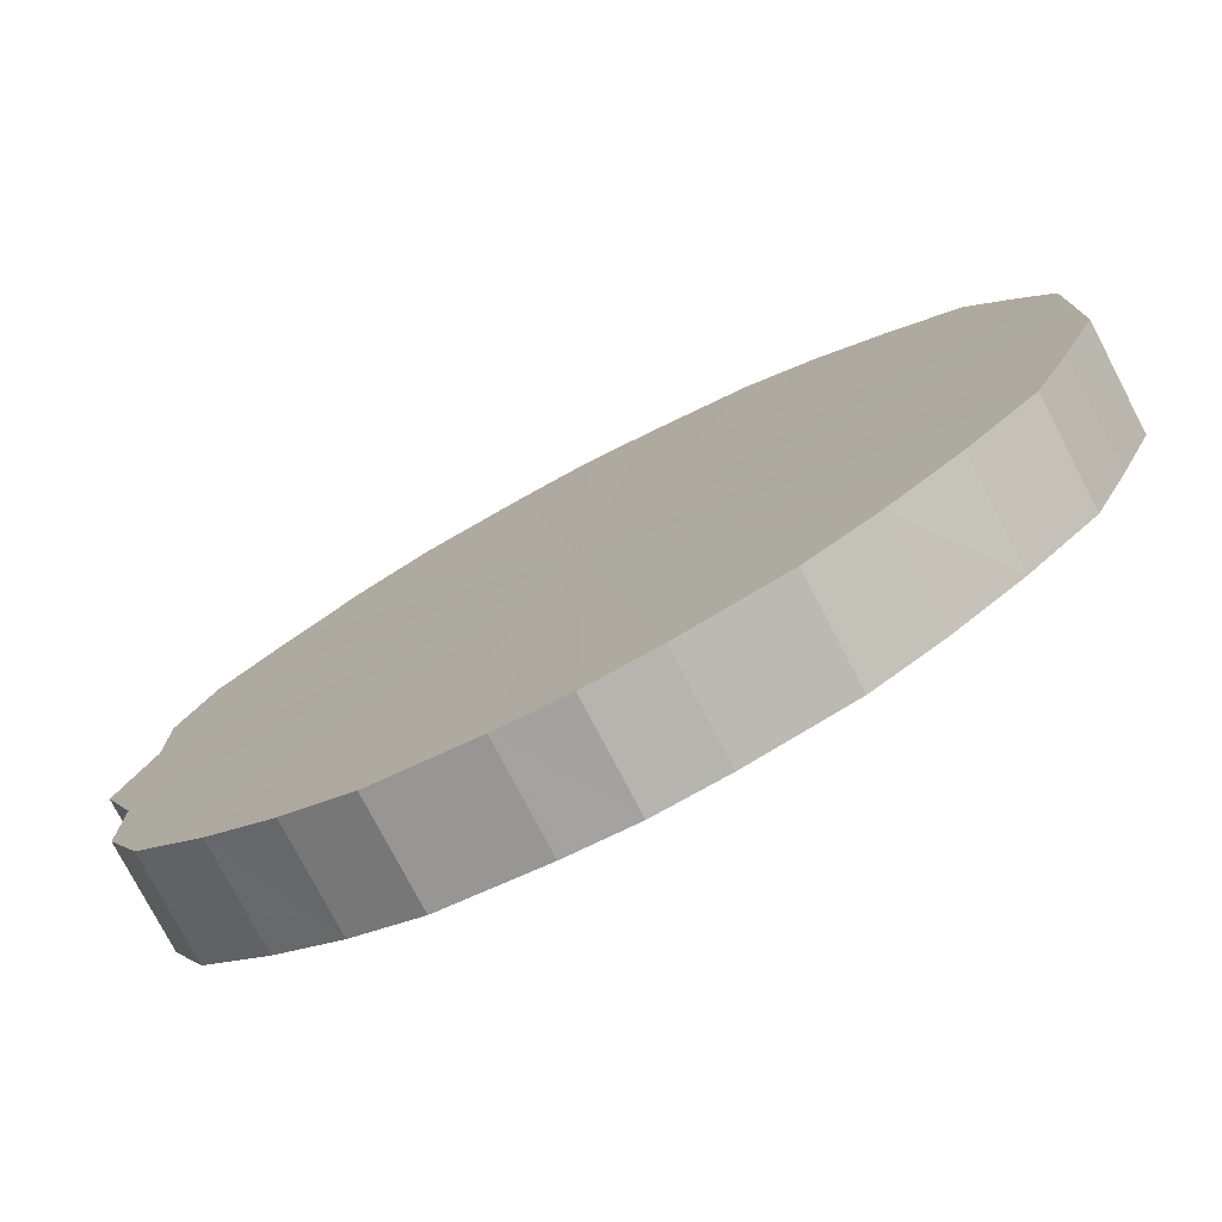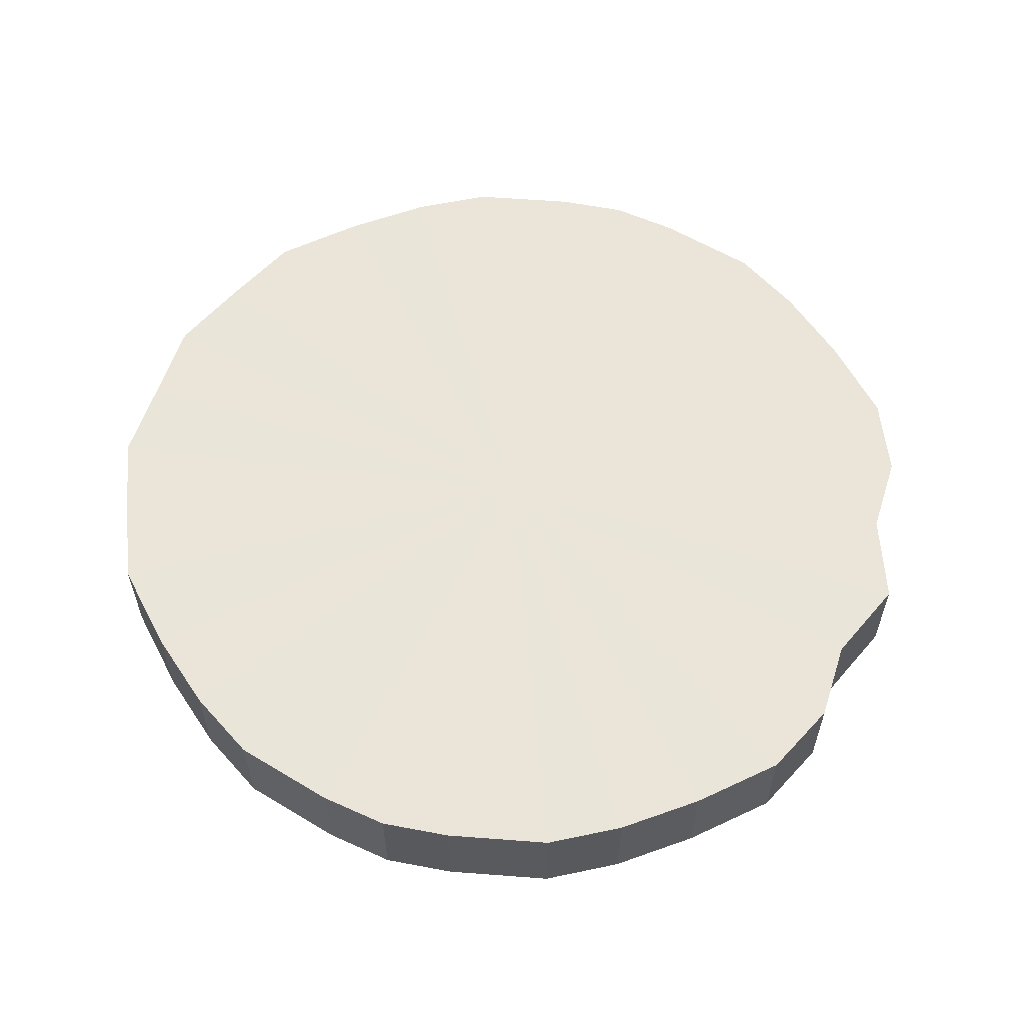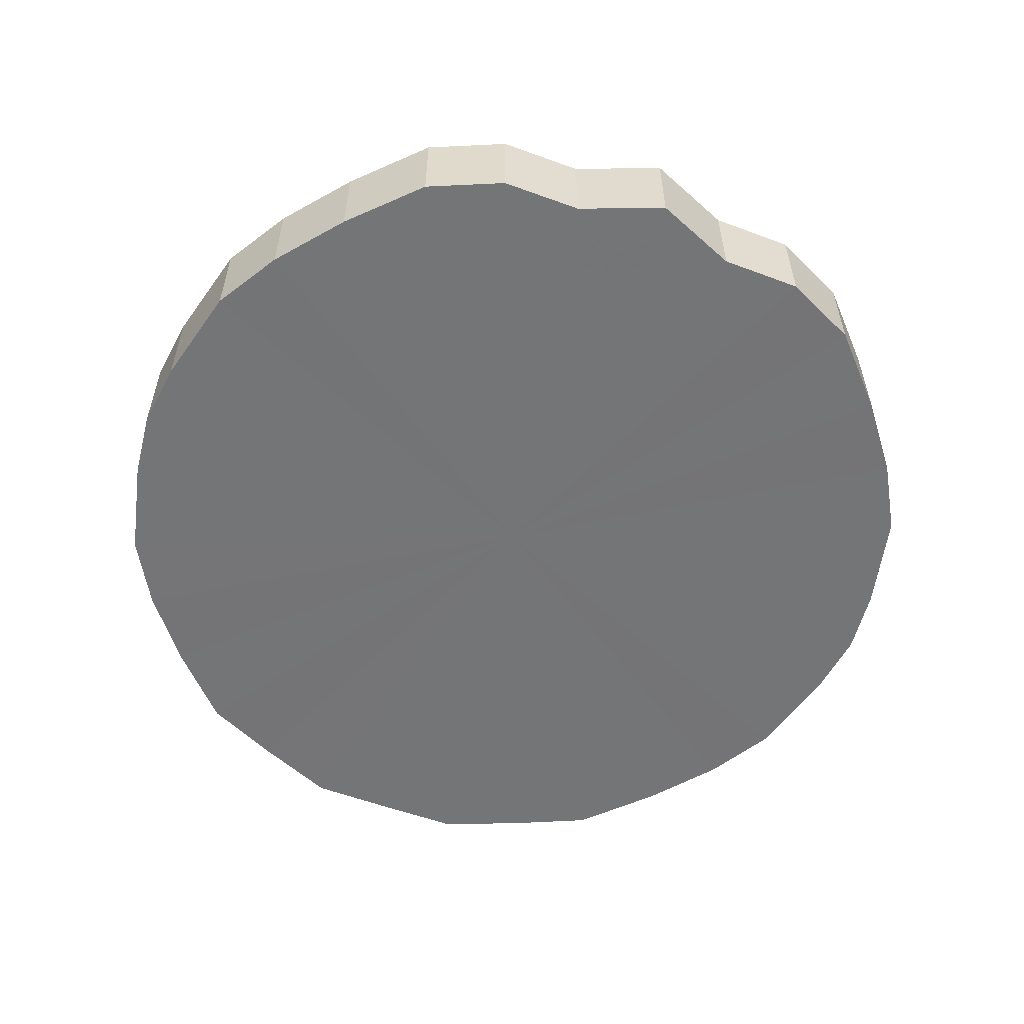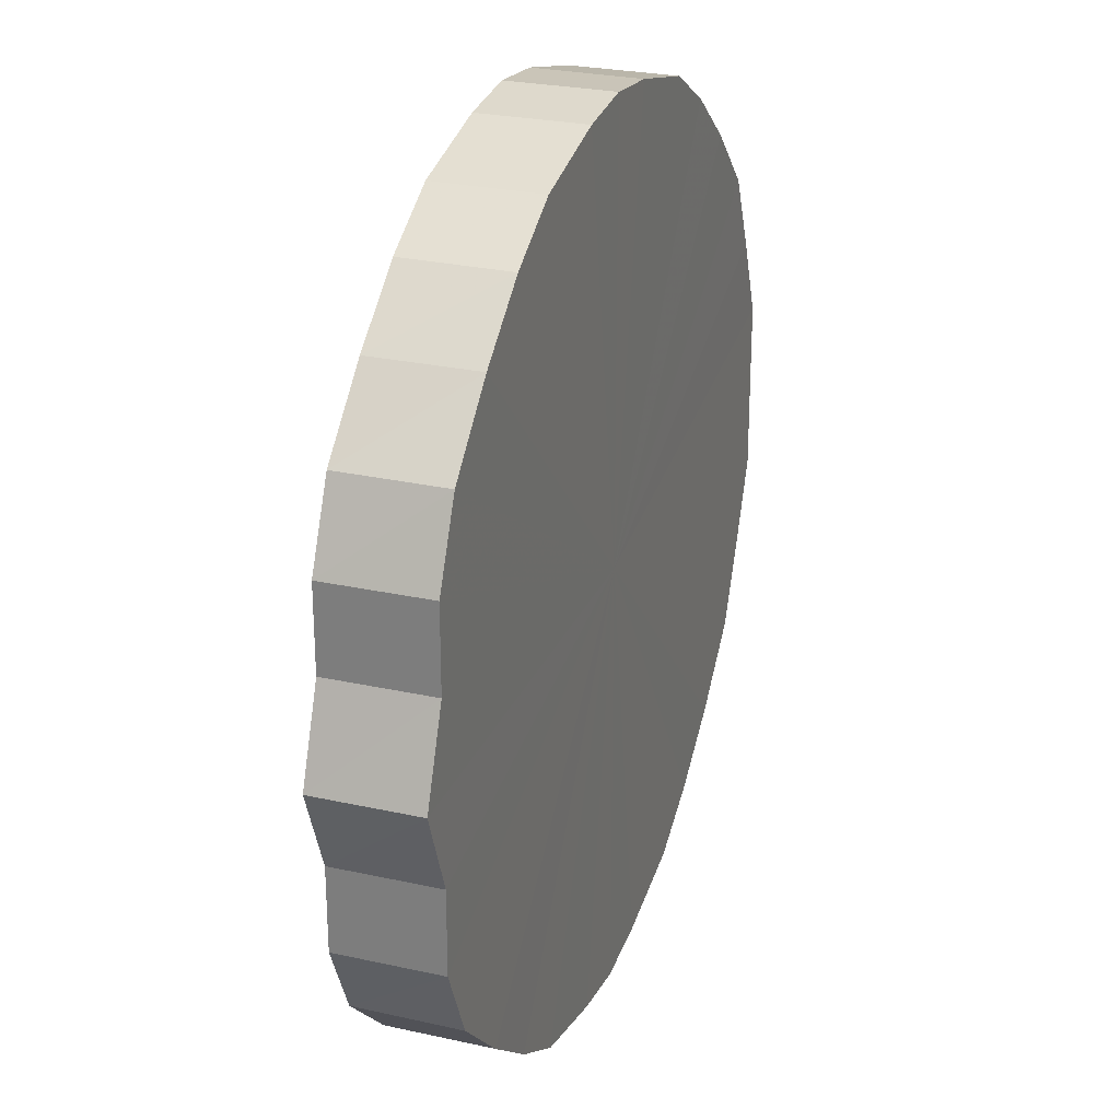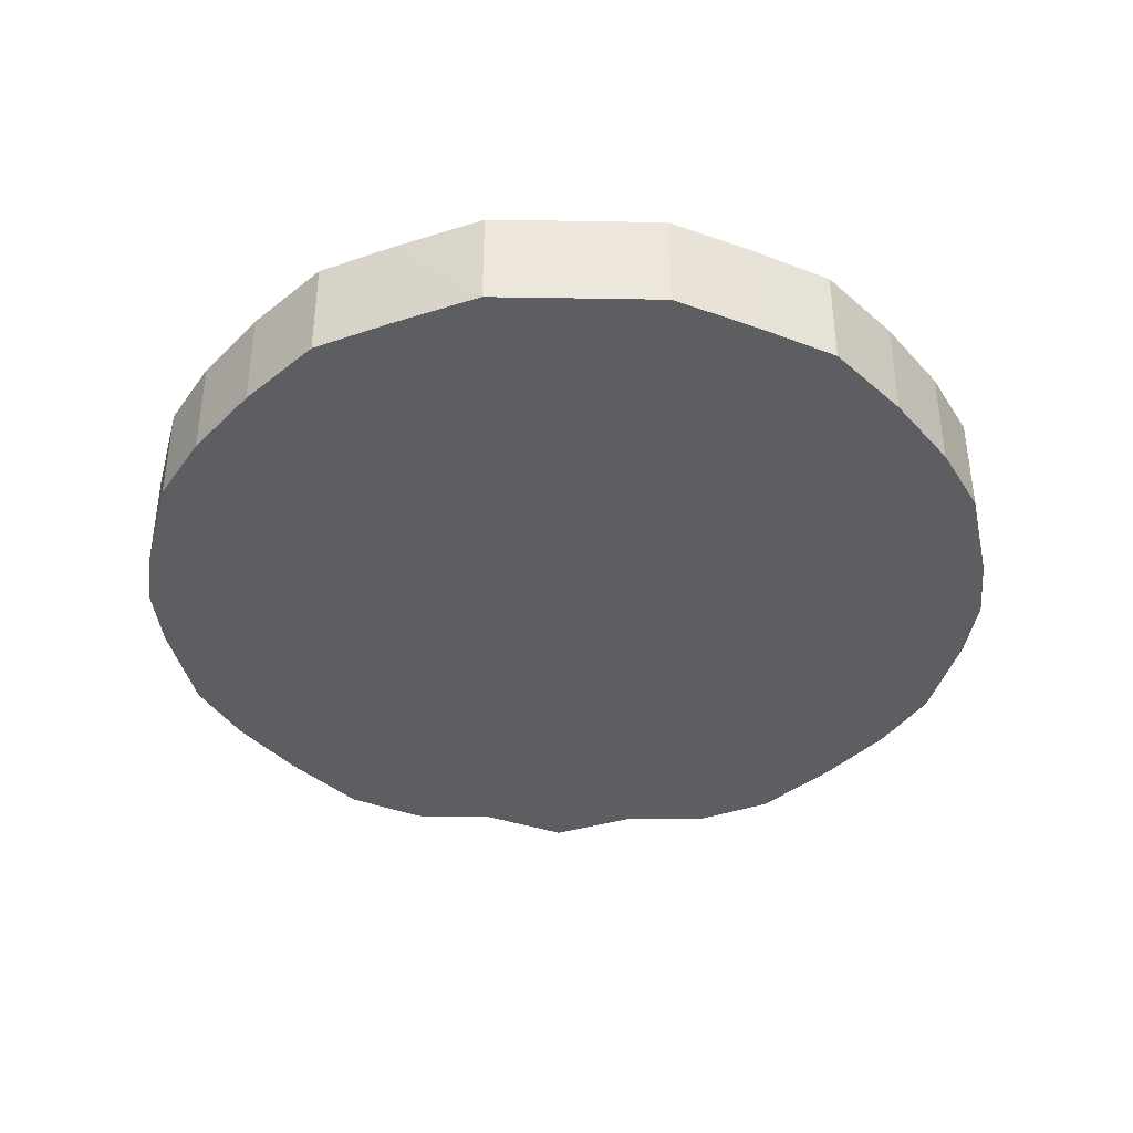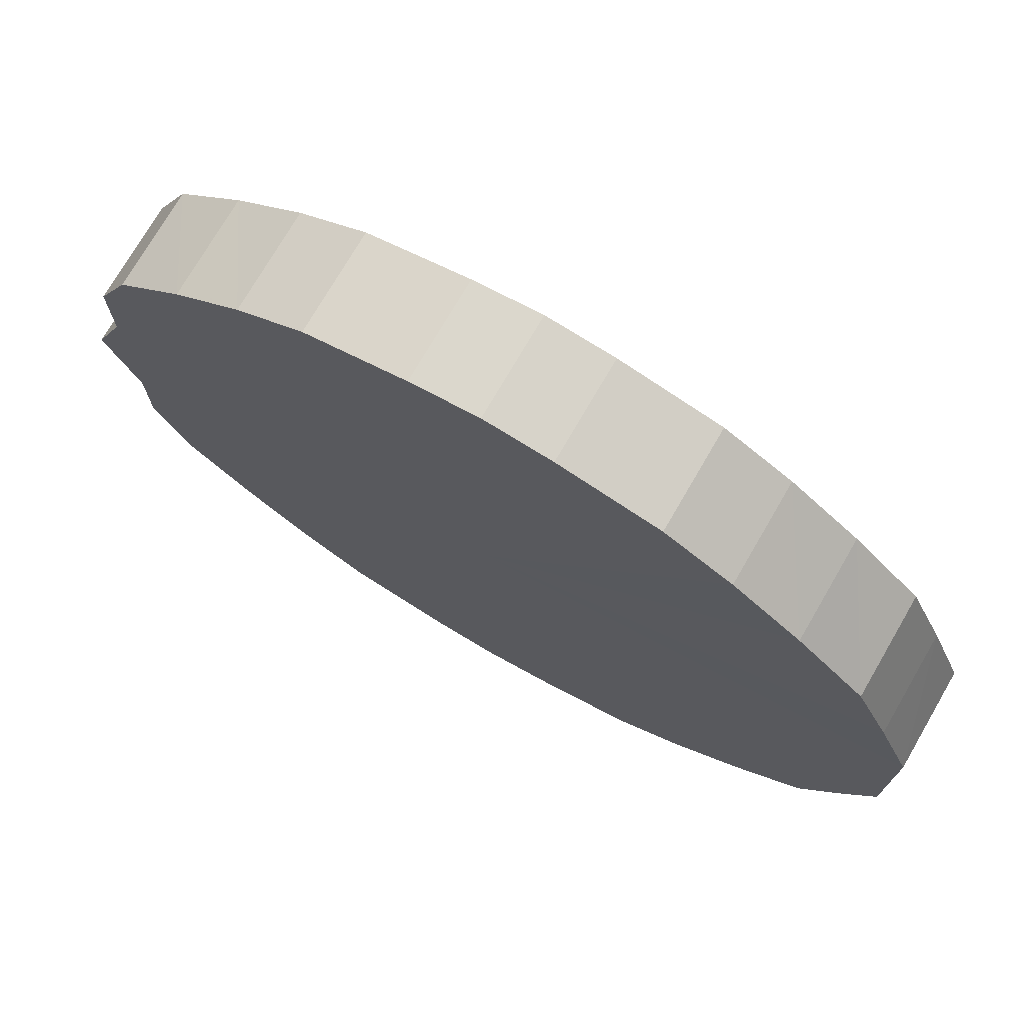
<metadata>
{"format":"obj","ext":"obj","renderer":"f3d","projection":"perspective","resolution":1024,"background":"white","views":[{"elev":-77.0,"azim":-152.4,"up":"+Z"},{"elev":58.7,"azim":18.1,"up":"+Y"},{"elev":-56.4,"azim":68.8,"up":"+Y"},{"elev":26.4,"azim":109.4,"up":"+Z"},{"elev":-39.1,"azim":-91.2,"up":"+Y"},{"elev":74.3,"azim":-149.9,"up":"+Z"}]}
</metadata>
<code>
o 26858
v 2207 1888 15.82
v 2207 1888 15.85
v 2207 1888 15.82
v 2207 1888 15.87
v 2207 1888 15.85
v 2207 1888 15.8
v 2207 1888 15.8
v 2207 1888 15.89
v 2207 1888 15.87
v 2207 1888 15.77
v 2207 1888 15.77
v 2206 1888 15.91
v 2207 1888 15.89
v 2207 1888 15.75
v 2207 1888 15.75
v 2206 1888 15.93
v 2206 1888 15.91
v 2206 1888 15.73
v 2206 1888 15.73
v 2206 1888 15.94
v 2206 1888 15.93
v 2206 1888 15.71
v 2206 1888 15.71
v 2206 1888 15.95
v 2206 1888 15.94
v 2206 1888 15.7
v 2206 1888 15.7
v 2206 1888 15.95
v 2206 1888 15.95
v 2206 1888 15.7
v 2206 1888 15.7
v 2206 1888 15.95
v 2206 1888 15.95
v 2206 1888 15.69
v 2206 1888 15.69
v 2206 1888 15.94
v 2206 1888 15.95
v 2206 1888 15.7
v 2206 1888 15.7
v 2206 1888 15.93
v 2206 1888 15.94
v 2206 1888 15.7
v 2206 1888 15.7
v 2206 1888 15.91
v 2206 1888 15.93
v 2206 1888 15.71
v 2206 1888 15.71
v 2206 1888 15.89
v 2206 1888 15.91
v 2206 1888 15.73
v 2206 1888 15.73
v 2206 1888 15.87
v 2206 1888 15.89
v 2206 1888 15.75
v 2206 1888 15.75
v 2206 1888 15.85
v 2206 1888 15.87
v 2206 1888 15.77
v 2206 1888 15.77
v 2206 1888 15.82
v 2206 1888 15.85
v 2206 1888 15.8
v 2206 1888 15.8
v 2206 1888 15.82
v 2207 1888 15.82
v 2207 1888 15.85
v 2207 1888 15.85
v 2207 1888 15.87
v 2207 1888 15.87
v 2207 1888 15.8
v 2207 1888 15.82
v 2207 1888 15.77
v 2207 1888 15.8
v 2207 1888 15.89
v 2207 1888 15.89
v 2207 1888 15.75
v 2207 1888 15.77
v 2206 1888 15.73
v 2207 1888 15.75
v 2206 1888 15.91
v 2206 1888 15.91
v 2206 1888 15.71
v 2206 1888 15.73
v 2206 1888 15.7
v 2206 1888 15.71
v 2206 1888 15.93
v 2206 1888 15.93
v 2206 1888 15.7
v 2206 1888 15.7
v 2206 1888 15.69
v 2206 1888 15.7
v 2206 1888 15.94
v 2206 1888 15.94
v 2206 1888 15.7
v 2206 1888 15.69
v 2206 1888 15.7
v 2206 1888 15.7
v 2206 1888 15.95
v 2206 1888 15.95
v 2206 1888 15.71
v 2206 1888 15.7
v 2206 1888 15.73
v 2206 1888 15.71
v 2206 1888 15.95
v 2206 1888 15.95
v 2206 1888 15.75
v 2206 1888 15.73
v 2206 1888 15.77
v 2206 1888 15.75
v 2206 1888 15.95
v 2206 1888 15.95
v 2206 1888 15.8
v 2206 1888 15.77
v 2206 1888 15.82
v 2206 1888 15.8
v 2206 1888 15.94
v 2206 1888 15.94
v 2206 1888 15.85
v 2206 1888 15.82
v 2206 1888 15.87
v 2206 1888 15.85
v 2206 1888 15.93
v 2206 1888 15.93
v 2206 1888 15.89
v 2206 1888 15.87
v 2206 1888 15.91
v 2206 1888 15.89
v 2206 1888 15.91
v 2206 1888 15.82
v 2207 1888 15.85
v 2207 1888 15.82
v 2207 1888 15.87
v 2207 1888 15.8
v 2207 1888 15.89
v 2207 1888 15.77
v 2206 1888 15.91
v 2207 1888 15.75
v 2206 1888 15.93
v 2206 1888 15.73
v 2206 1888 15.94
v 2206 1888 15.71
v 2206 1888 15.95
v 2206 1888 15.7
v 2206 1888 15.95
v 2206 1888 15.7
v 2206 1888 15.95
v 2206 1888 15.69
v 2206 1888 15.94
v 2206 1888 15.7
v 2206 1888 15.93
v 2206 1888 15.7
v 2206 1888 15.91
v 2206 1888 15.71
v 2206 1888 15.89
v 2206 1888 15.73
v 2206 1888 15.87
v 2206 1888 15.75
v 2206 1888 15.85
v 2206 1888 15.77
v 2206 1888 15.82
v 2206 1888 15.8
v 2206 1888 15.82
v 2207 1888 15.82
v 2207 1888 15.85
v 2207 1888 15.8
v 2207 1888 15.87
v 2207 1888 15.77
v 2207 1888 15.89
v 2207 1888 15.75
v 2206 1888 15.91
v 2206 1888 15.73
v 2206 1888 15.93
v 2206 1888 15.71
v 2206 1888 15.94
v 2206 1888 15.7
v 2206 1888 15.95
v 2206 1888 15.7
v 2206 1888 15.95
v 2206 1888 15.69
v 2206 1888 15.95
v 2206 1888 15.7
v 2206 1888 15.94
v 2206 1888 15.7
v 2206 1888 15.93
v 2206 1888 15.71
v 2206 1888 15.91
v 2206 1888 15.73
v 2206 1888 15.89
v 2206 1888 15.75
v 2206 1888 15.87
v 2206 1888 15.77
v 2206 1888 15.85
v 2206 1888 15.8
v 2206 1888 15.82
f 1 2 3
f 2 4 5
f 6 1 7
f 4 8 9
f 10 6 11
f 8 12 13
f 14 10 15
f 12 16 17
f 18 14 19
f 16 20 21
f 22 18 23
f 20 24 25
f 26 22 27
f 24 28 29
f 30 26 31
f 28 32 33
f 34 30 35
f 32 36 37
f 38 34 39
f 36 40 41
f 42 38 43
f 40 44 45
f 46 42 47
f 44 48 49
f 50 46 51
f 48 52 53
f 54 50 55
f 52 56 57
f 58 54 59
f 56 60 61
f 62 58 63
f 60 62 64
f 65 66 67
f 67 68 69
f 70 71 65
f 72 73 70
f 69 74 75
f 76 77 72
f 78 79 76
f 75 80 81
f 82 83 78
f 84 85 82
f 81 86 87
f 88 89 84
f 90 91 88
f 87 92 93
f 94 95 90
f 96 97 94
f 93 98 99
f 100 101 96
f 102 103 100
f 99 104 105
f 106 107 102
f 108 109 106
f 105 110 111
f 112 113 108
f 114 115 112
f 111 116 117
f 118 119 114
f 120 121 118
f 117 122 123
f 124 125 120
f 126 127 124
f 123 128 126
f 129 130 131
f 129 132 130
f 129 131 133
f 129 134 132
f 129 133 135
f 129 136 134
f 129 135 137
f 129 138 136
f 129 137 139
f 129 140 138
f 129 139 141
f 129 142 140
f 129 141 143
f 129 144 142
f 129 143 145
f 129 146 144
f 129 145 147
f 129 148 146
f 129 147 149
f 129 150 148
f 129 149 151
f 129 152 150
f 129 151 153
f 129 154 152
f 129 153 155
f 129 156 154
f 129 155 157
f 129 158 156
f 129 157 159
f 129 160 158
f 129 159 161
f 129 161 160
f 162 163 164
f 162 165 163
f 162 164 166
f 162 167 165
f 162 166 168
f 162 169 167
f 162 168 170
f 162 171 169
f 162 170 172
f 162 173 171
f 162 172 174
f 162 175 173
f 162 174 176
f 162 177 175
f 162 176 178
f 162 179 177
f 162 178 180
f 162 181 179
f 162 180 182
f 162 183 181
f 162 182 184
f 162 185 183
f 162 184 186
f 162 187 185
f 162 186 188
f 162 189 187
f 162 188 190
f 162 191 189
f 162 190 192
f 162 193 191
f 162 192 194
f 162 194 193

</code>
